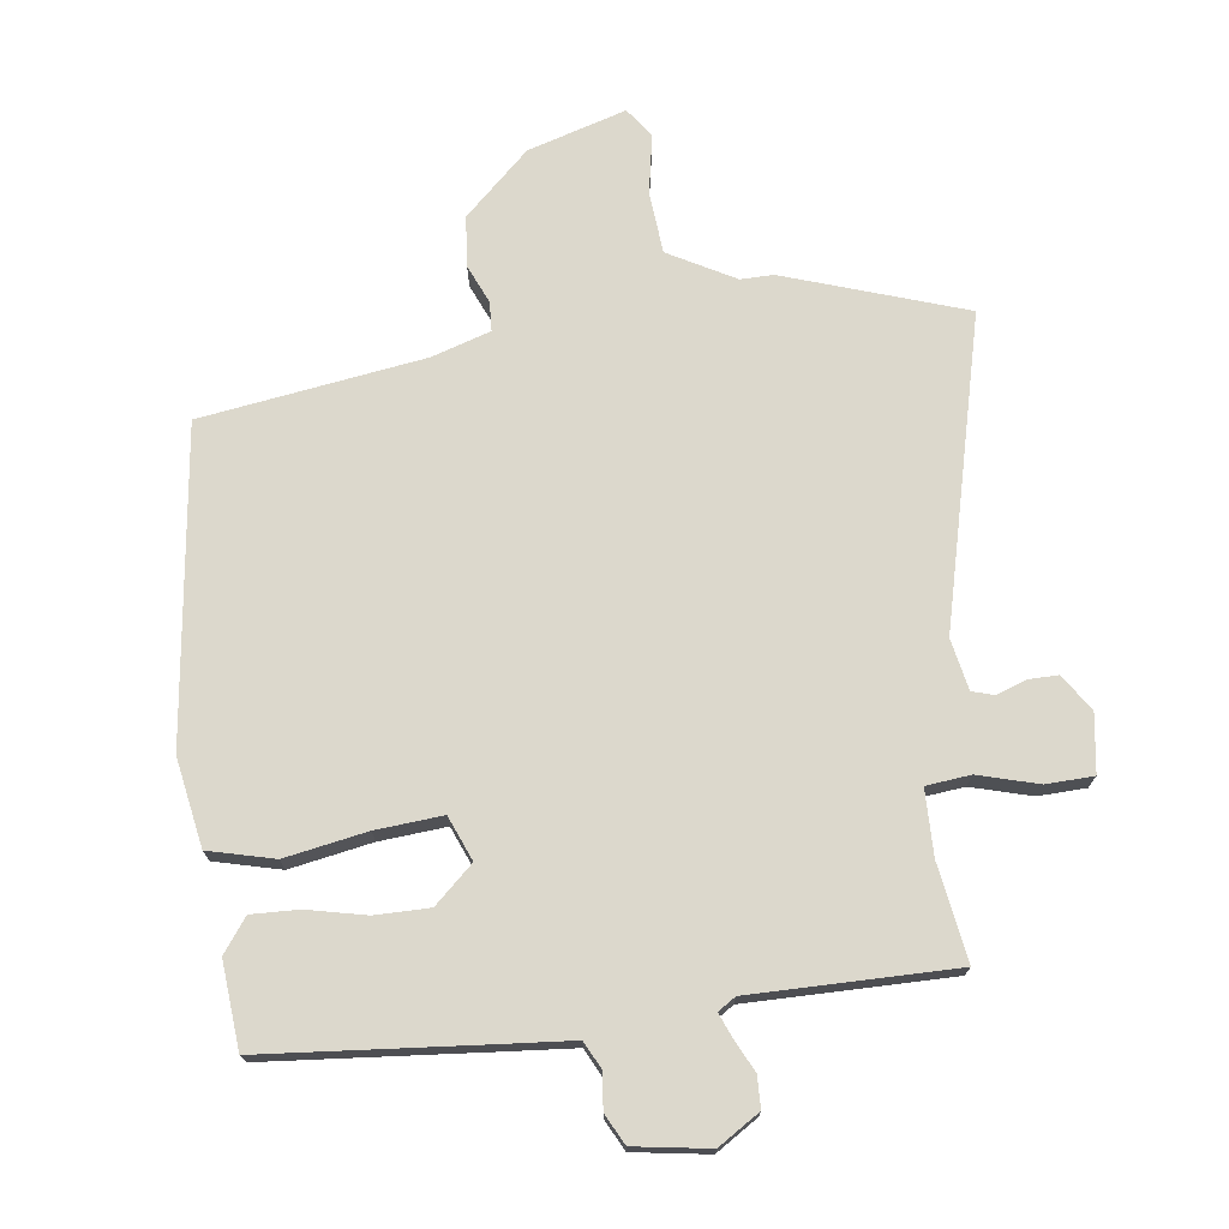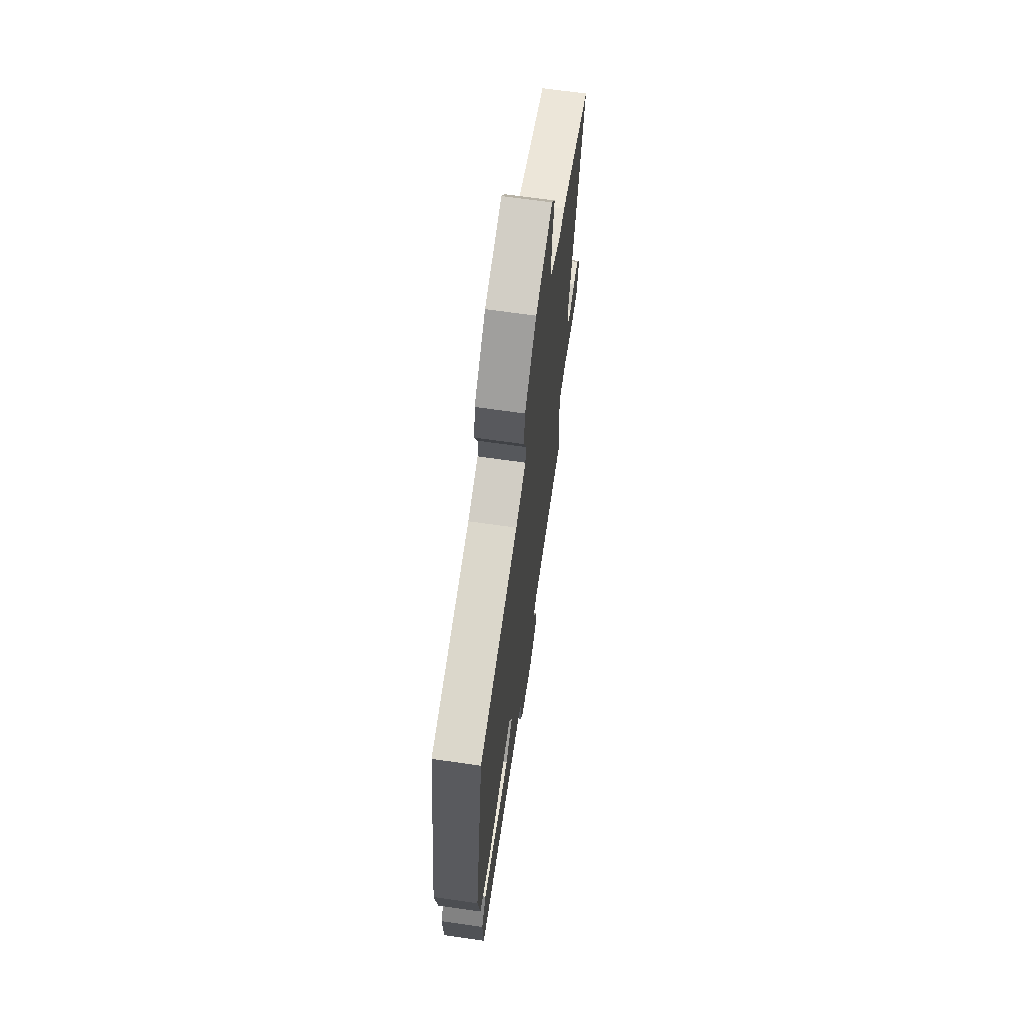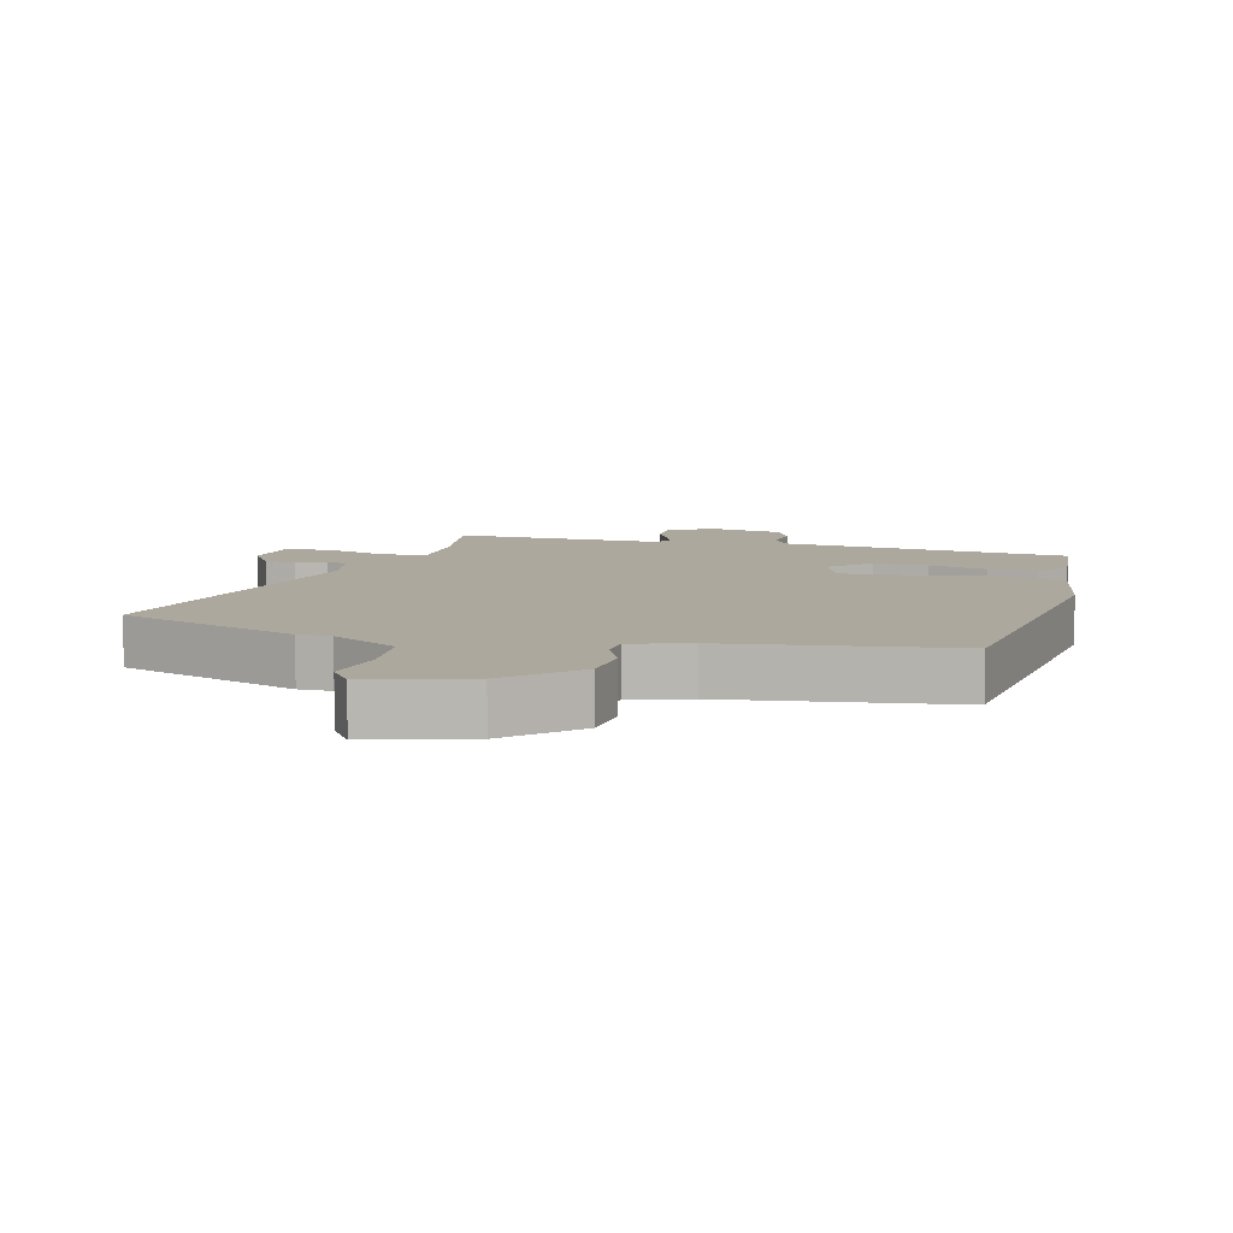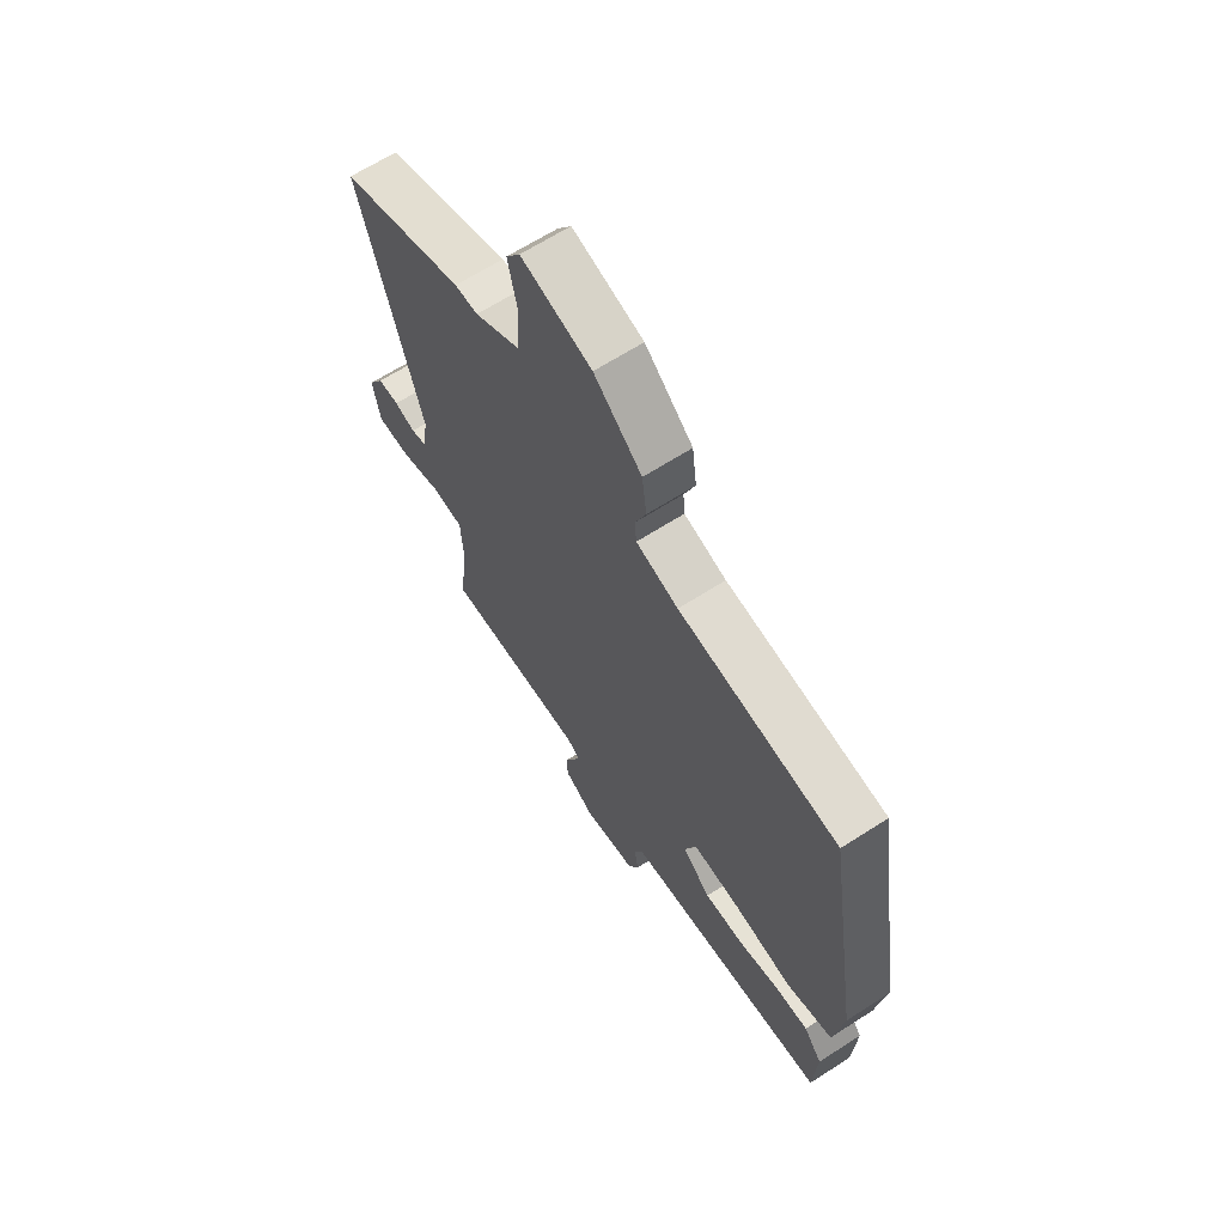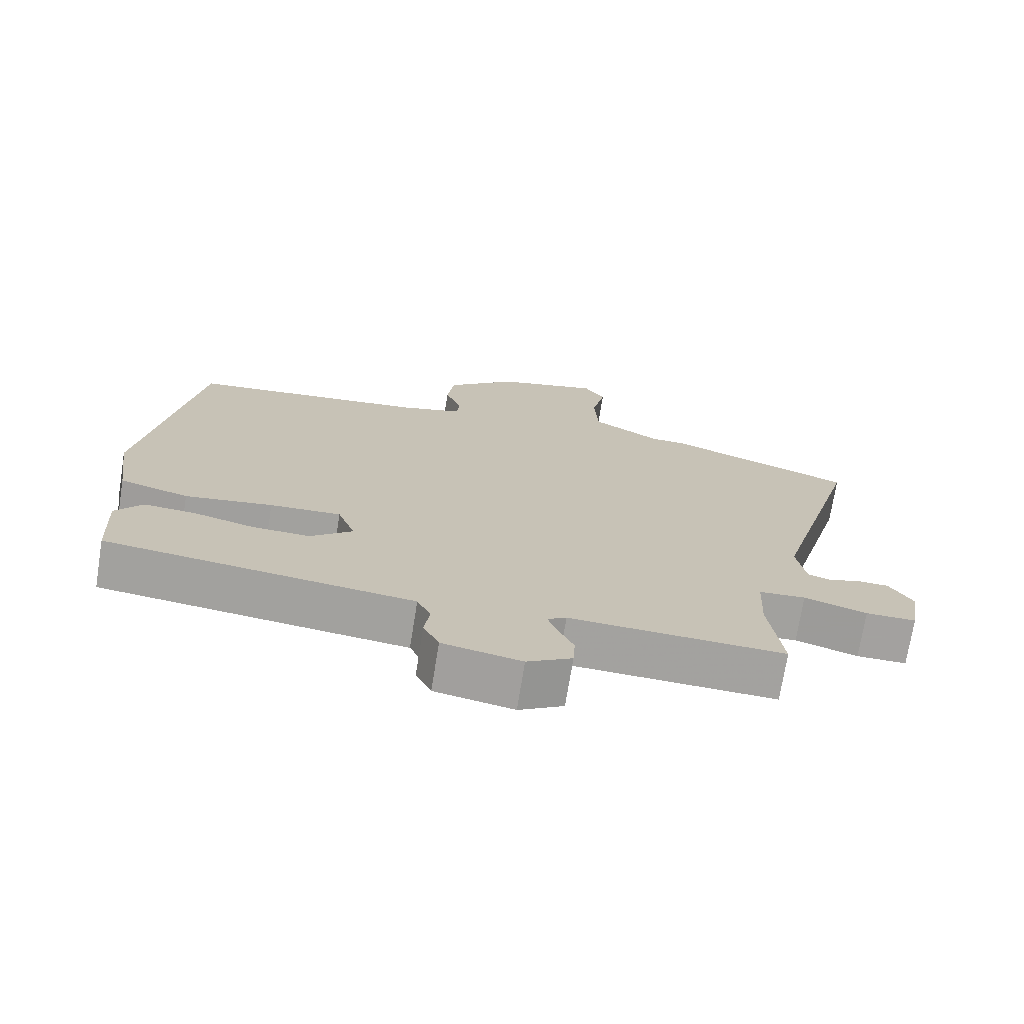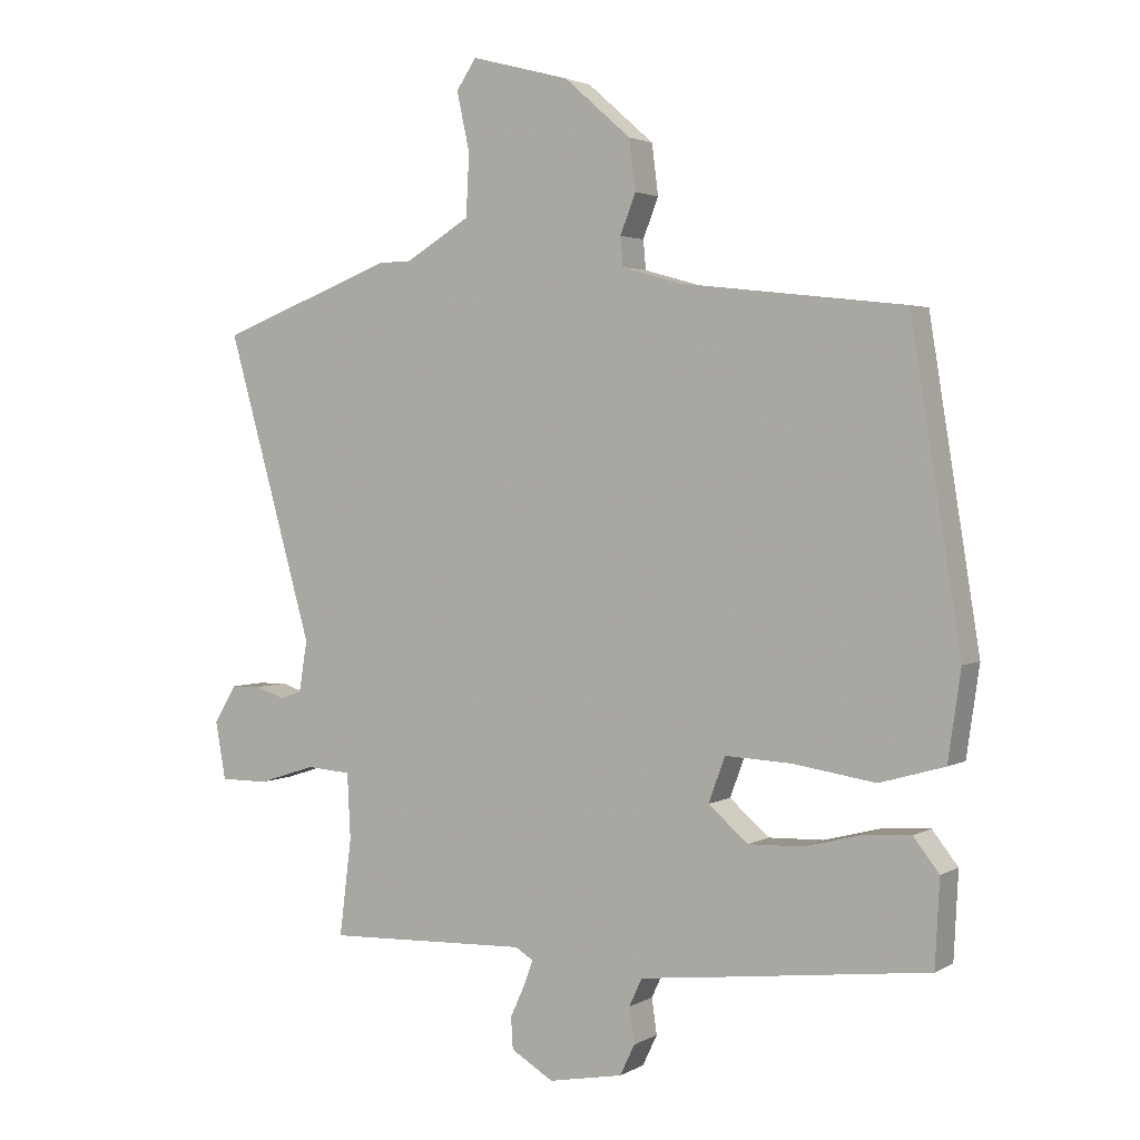
<metadata>
{"format":"obj","ext":"obj","renderer":"f3d","projection":"perspective","resolution":1024,"background":"white","views":[{"elev":72.7,"azim":170.7,"up":"+Y"},{"elev":66.7,"azim":98.2,"up":"+Z"},{"elev":8.7,"azim":13.0,"up":"+Y"},{"elev":65.1,"azim":57.1,"up":"+Z"},{"elev":-72.3,"azim":170.9,"up":"+Z"},{"elev":2.7,"azim":29.6,"up":"+Z"}]}
</metadata>
<code>
v 0.505 0.07 -0.451
v 0.166 0.07 -0.492
v 0.055 0.07 -0.505
v 0.035 0.07 -0.548
v 0.043 0.07 -0.603
v 0.02 0.07 -0.651
v -0.096 0.07 -0.673
v -0.162 0.07 -0.634
v -0.165 0.07 -0.585
v -0.142 0.07 -0.535
v -0.128 0.07 -0.497
v -0.156 0.07 -0.48
v -0.472 0.07 -0.492
v -0.453 0.07 -0.341
v -0.458 0.07 -0.239
v -0.527 0.07 -0.234
v -0.619 0.07 -0.263
v -0.693 0.07 -0.263
v -0.709 0.07 -0.173
v -0.674 0.07 -0.115
v -0.627 0.07 -0.114
v -0.581 0.07 -0.129
v -0.547 0.07 -0.118
v -0.534 0.07 -0.038
v -0.669 0.07 0.437
v -0.393 0.07 0.54
v -0.342 0.07 0.541
v -0.241 0.07 0.601
v -0.236 0.07 0.697
v -0.256 0.07 0.789
v -0.225 0.07 0.835
v -0.071 0.07 0.794
v 0.033 0.07 0.703
v 0.043 0.07 0.625
v 0.019 0.07 0.564
v 0.023 0.07 0.519
v 0.115 0.07 0.493
v 0.463 0.07 0.453
v 0.541 0.07 -0.031
v 0.521 0.07 -0.169
v 0.42 0.07 -0.198
v 0.292 0.07 -0.179
v 0.188 0.07 -0.174
v 0.162 0.07 -0.244
v 0.224 0.07 -0.297
v 0.309 0.07 -0.294
v 0.398 0.07 -0.271
v 0.472 0.07 -0.266
v 0.512 0.07 -0.317
v 0.505 0 -0.451
v 0.166 0 -0.492
v 0.055 0 -0.505
v 0.035 0 -0.548
v 0.043 0 -0.603
v 0.02 0 -0.651
v -0.096 0 -0.673
v -0.162 0 -0.634
v -0.165 0 -0.585
v -0.142 0 -0.535
v -0.128 0 -0.497
v -0.156 0 -0.48
v -0.472 0 -0.492
v -0.453 0 -0.341
v -0.458 0 -0.239
v -0.527 0 -0.234
v -0.619 0 -0.263
v -0.693 0 -0.263
v -0.709 0 -0.173
v -0.674 0 -0.115
v -0.627 0 -0.114
v -0.581 0 -0.129
v -0.547 0 -0.118
v -0.534 0 -0.038
v -0.669 0 0.437
v -0.393 0 0.54
v -0.342 0 0.541
v -0.241 0 0.601
v -0.236 0 0.697
v -0.256 0 0.789
v -0.225 0 0.835
v -0.071 0 0.794
v 0.033 0 0.703
v 0.043 0 0.625
v 0.019 0 0.564
v 0.023 0 0.519
v 0.115 0 0.493
v 0.463 0 0.453
v 0.541 0 -0.031
v 0.521 0 -0.169
v 0.42 0 -0.198
v 0.292 0 -0.179
v 0.188 0 -0.174
v 0.162 0 -0.244
v 0.224 0 -0.297
v 0.309 0 -0.294
v 0.398 0 -0.271
v 0.472 0 -0.266
v 0.512 0 -0.317
f 46 47 48 49
f 45 46 49 1
f 39 40 41 42
f 37 38 39 42
f 36 37 42 43
f 32 33 34 35
f 32 35 36
f 29 30 31 32
f 28 29 32 36
f 27 28 36 43
f 24 25 26 27
f 23 24 27 43
f 19 20 21 22
f 16 17 18 19
f 15 16 19 22
f 12 13 14
f 12 14 15
f 11 12 15 22
f 7 8 9 10
f 7 10 11
f 4 5 6 7
f 3 4 7 11
f 45 1 2 3
f 44 45 3 11
f 23 43 44
f 11 22 23 44
f 98 97 96 95
f 50 98 95 94
f 91 90 89 88
f 91 88 87 86
f 92 91 86 85
f 84 83 82 81
f 85 84 81
f 81 80 79 78
f 85 81 78 77
f 92 85 77 76
f 76 75 74 73
f 92 76 73 72
f 71 70 69 68
f 68 67 66 65
f 71 68 65 64
f 63 62 61
f 64 63 61
f 71 64 61 60
f 59 58 57 56
f 60 59 56
f 56 55 54 53
f 60 56 53 52
f 52 51 50 94
f 60 52 94 93
f 93 92 72
f 93 72 71 60
f 1 50 51 2
f 2 51 52 3
f 3 52 53 4
f 4 53 54 5
f 5 54 55 6
f 6 55 56 7
f 7 56 57 8
f 8 57 58 9
f 9 58 59 10
f 10 59 60 11
f 11 60 61 12
f 12 61 62 13
f 13 62 63 14
f 14 63 64 15
f 15 64 65 16
f 16 65 66 17
f 17 66 67 18
f 18 67 68 19
f 19 68 69 20
f 20 69 70 21
f 21 70 71 22
f 22 71 72 23
f 23 72 73 24
f 24 73 74 25
f 25 74 75 26
f 26 75 76 27
f 27 76 77 28
f 28 77 78 29
f 29 78 79 30
f 30 79 80 31
f 31 80 81 32
f 32 81 82 33
f 33 82 83 34
f 34 83 84 35
f 35 84 85 36
f 36 85 86 37
f 37 86 87 38
f 38 87 88 39
f 39 88 89 40
f 40 89 90 41
f 41 90 91 42
f 42 91 92 43
f 43 92 93 44
f 44 93 94 45
f 45 94 95 46
f 46 95 96 47
f 47 96 97 48
f 48 97 98 49
f 49 98 50 1

</code>
